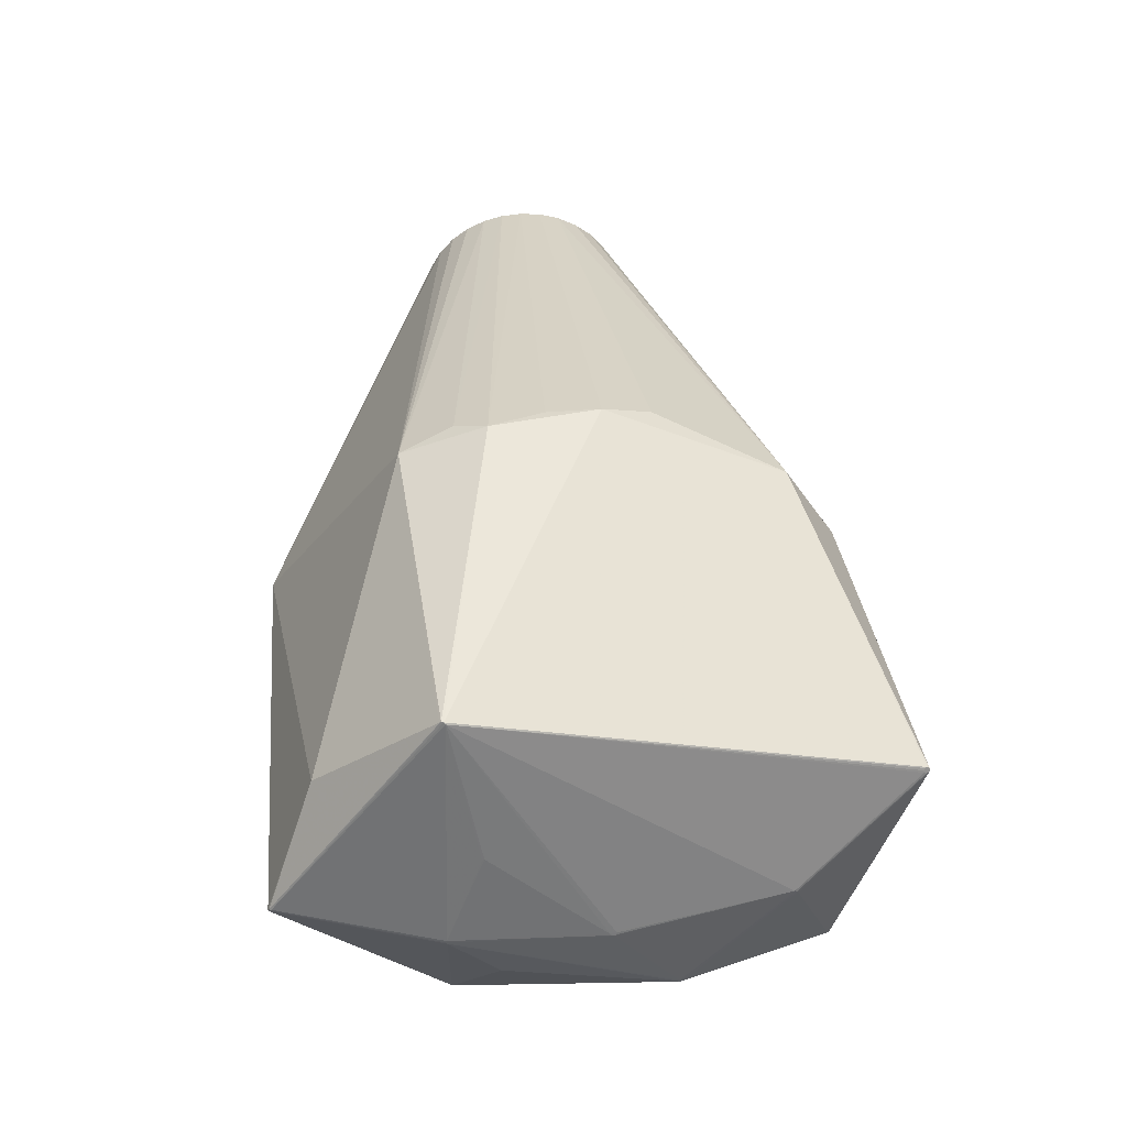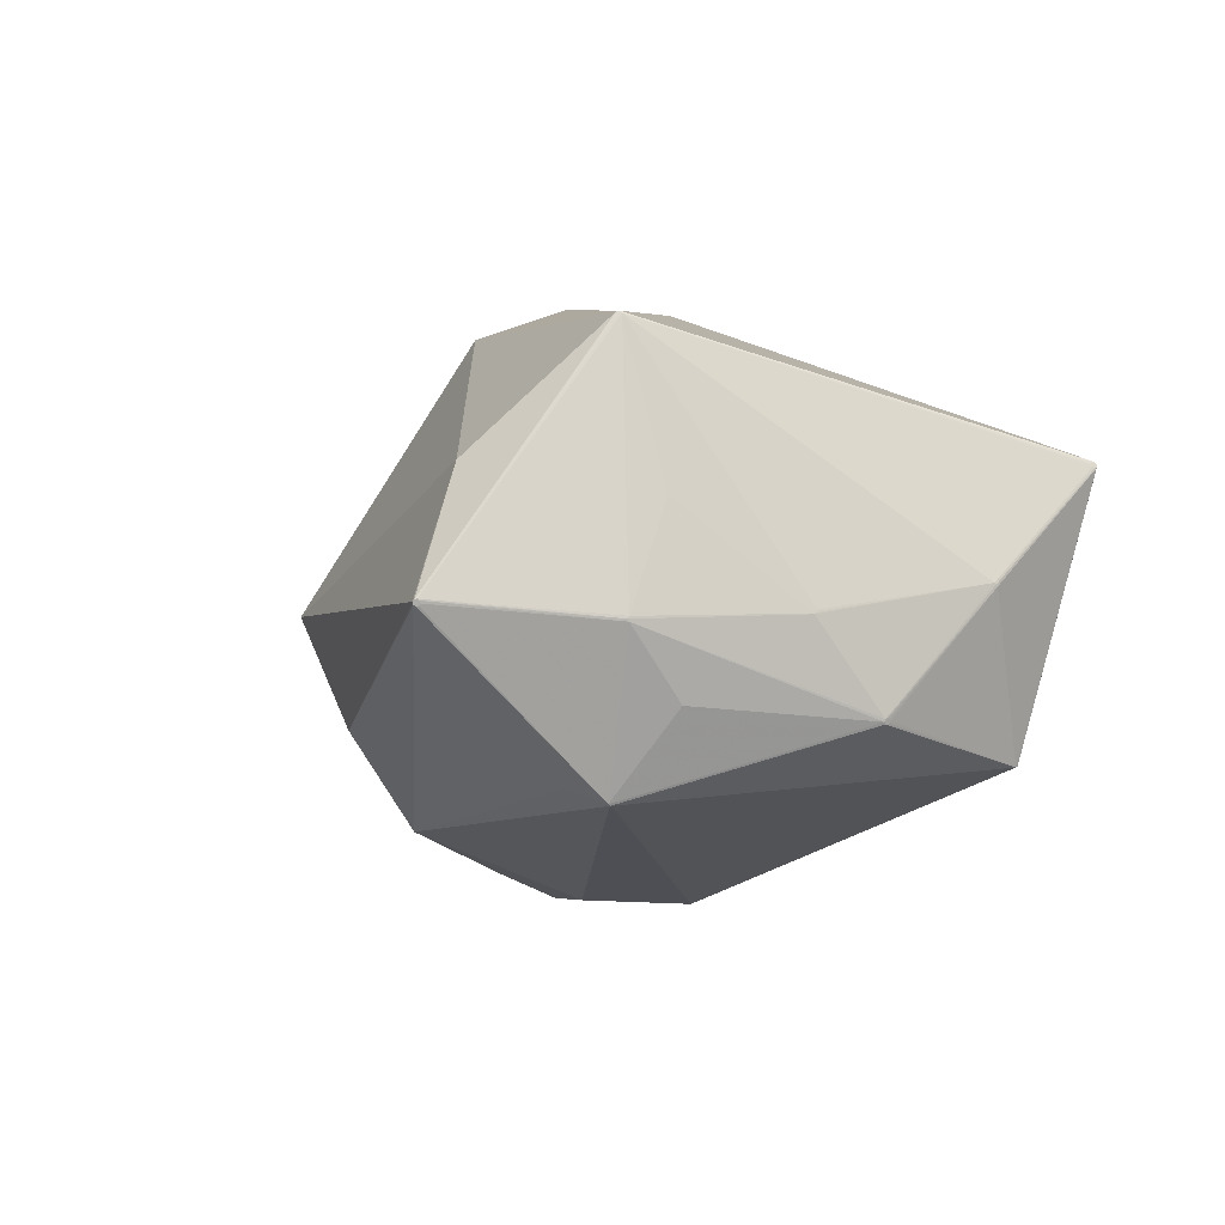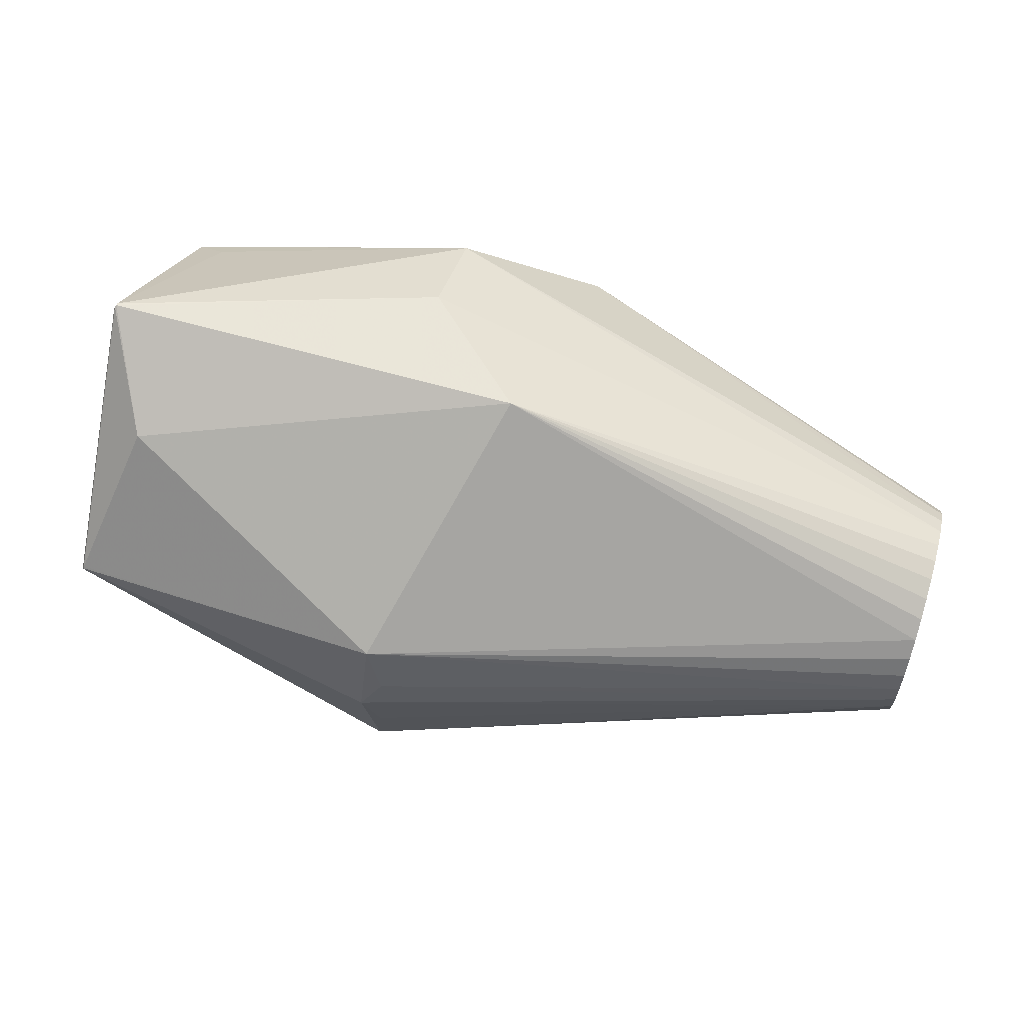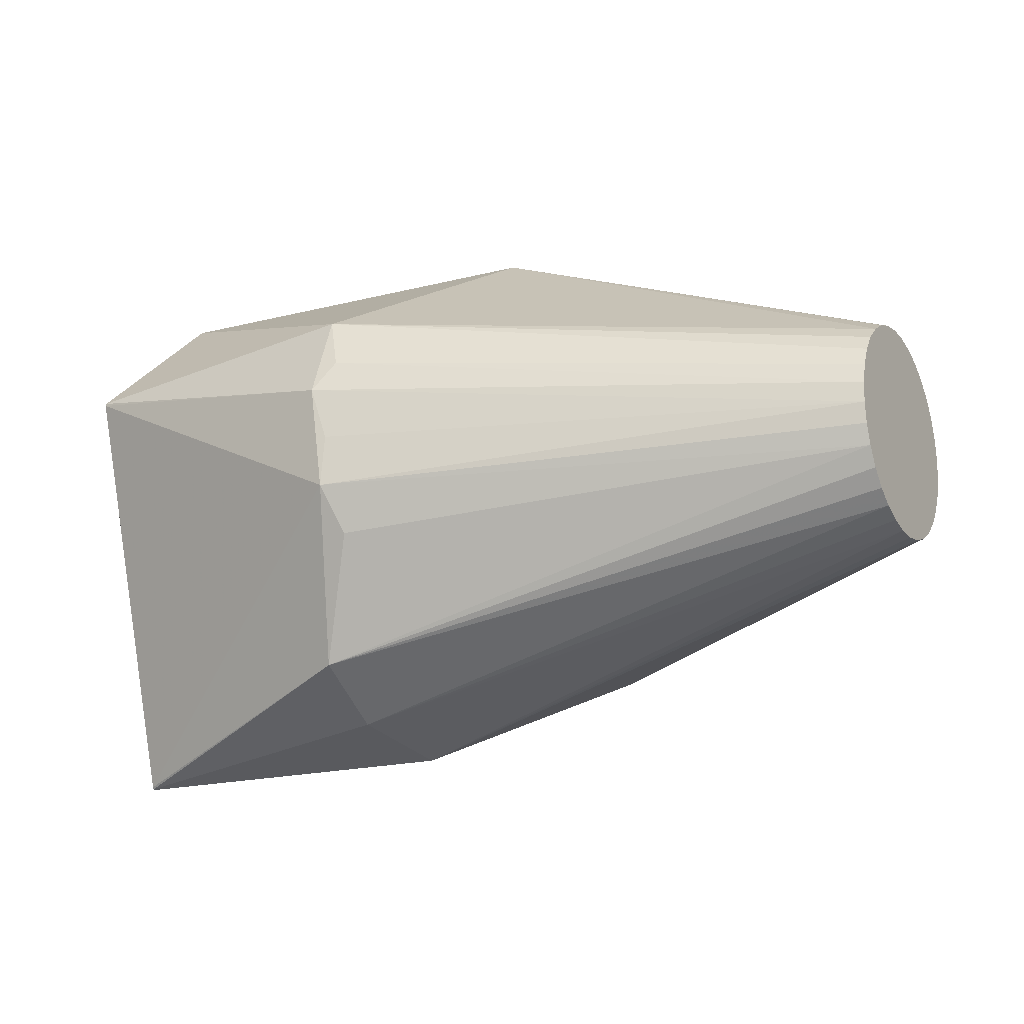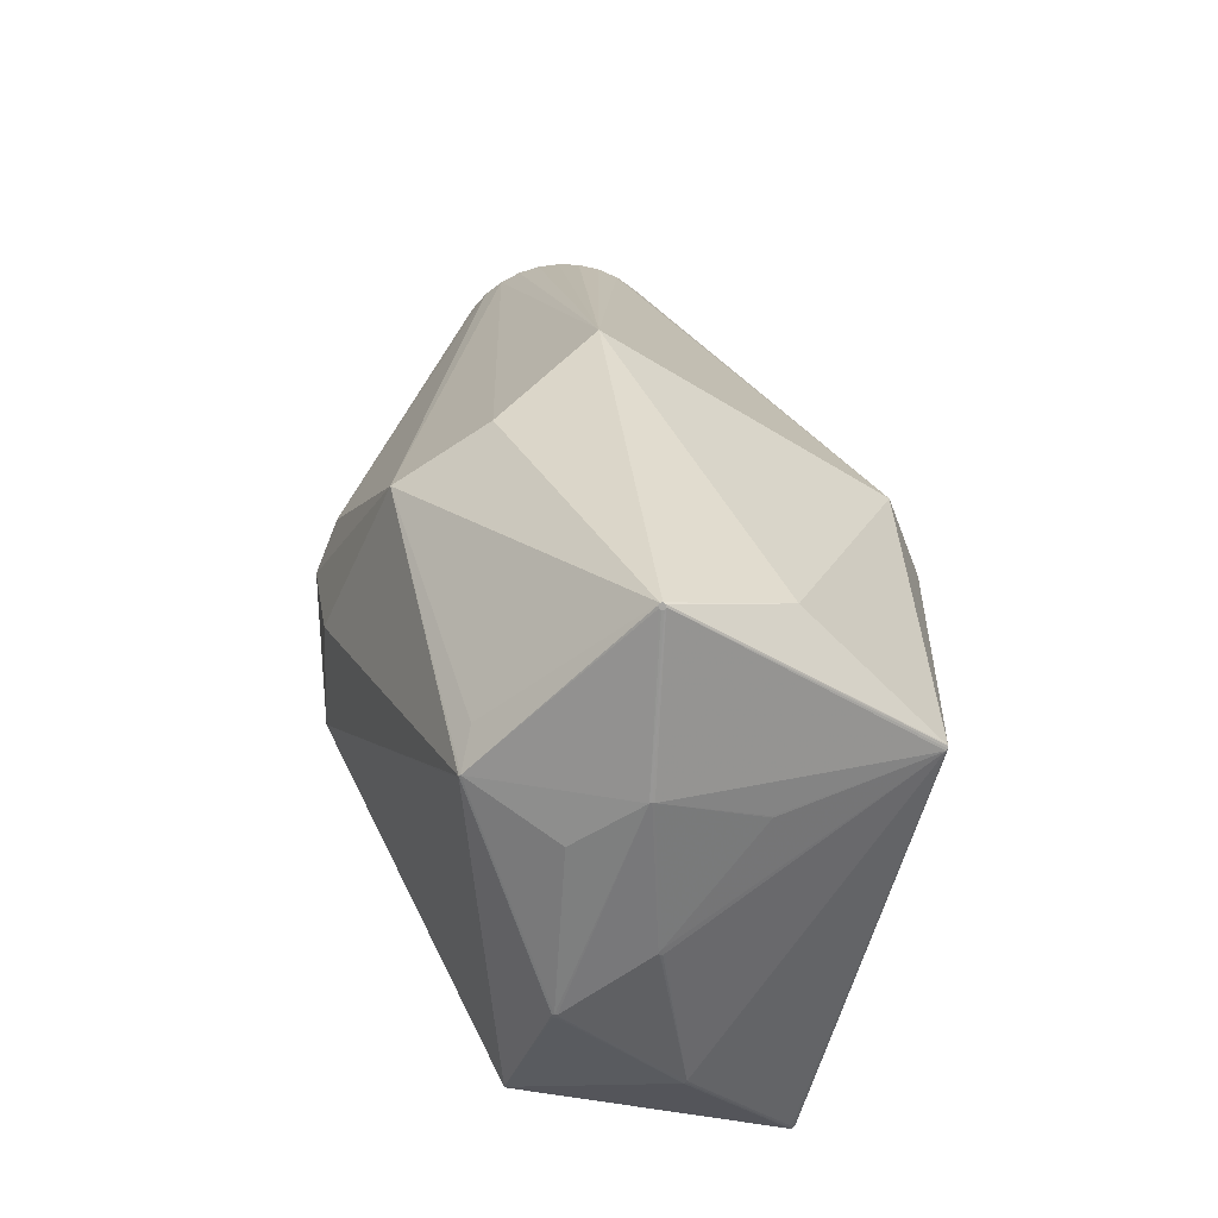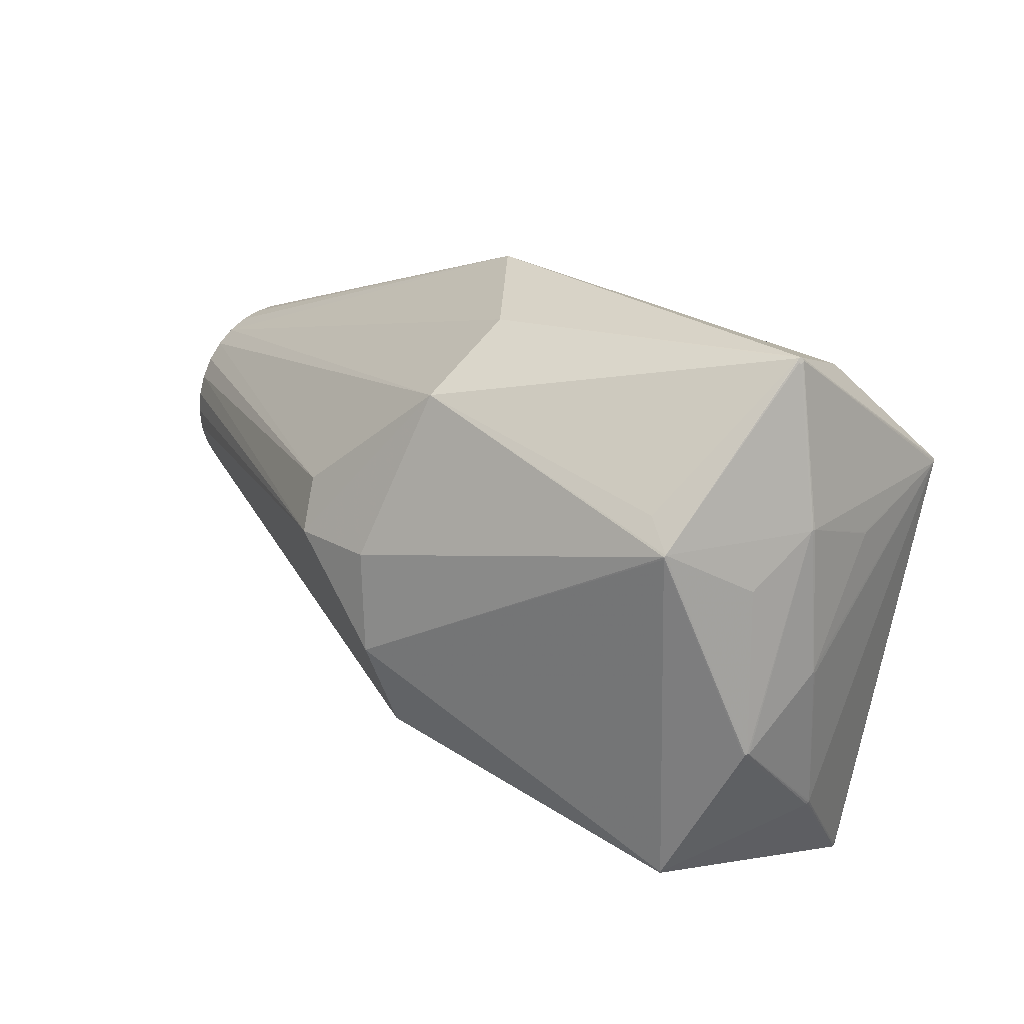
<metadata>
{"format":"obj","ext":"obj","renderer":"f3d","projection":"perspective","resolution":1024,"background":"white","views":[{"elev":43.6,"azim":-93.5,"up":"+Z"},{"elev":-3.1,"azim":-107.8,"up":"+Z"},{"elev":70.9,"azim":14.2,"up":"+Y"},{"elev":-16.2,"azim":27.4,"up":"+Y"},{"elev":34.6,"azim":-98.0,"up":"+Y"},{"elev":23.1,"azim":-132.5,"up":"+Y"}]}
</metadata>
<code>
v 0.319 0.1307 -0.0009983
v 0.3214 0.1111 -0.06752
v 0.3176 0.008572 0.1204
v 0.3244 0.03272 -0.1207
v 0.3237 0.05561 -0.1137
v 0.317 0.05422 0.1116
v 0.3172 0.03182 0.1182
v 0.317 0.07512 0.1008
v 0.3181 -0.01484 0.1181
v 0.3255 -0.05724 -0.1034
v 0.3254 -0.03634 -0.1142
v 0.323 0.07729 -0.102
v 0.3222 0.0962 -0.0862
v 0.3203 -0.07831 0.08359
v 0.3211 -0.09323 0.0649
v 0.3234 -0.1128 -0.001624
v 0.3252 -0.01393 -0.1208
v 0.3174 0.1096 0.06697
v 0.3195 -0.0594 0.0994
v 0.3171 0.09382 0.08587
v 0.3251 -0.09175 -0.06959
v 0.3219 -0.104 0.04402
v 0.3178 0.1214 0.04528
v 0.3205 0.1219 -0.04664
v 0.3227 -0.1106 0.02162
v 0.3249 0.009317 -0.123
v 0.3241 -0.1104 -0.02502
v 0.3254 -0.07594 -0.08849
v 0.3247 -0.1035 -0.04791
v 0.3184 0.1283 0.0224
v 0.3197 0.1285 -0.02424
v 0.3187 -0.03772 0.1111
v -0.06963 -0.1738 -0.18
v -0.664 -0.1064 -0.1305
v -0.6072 -0.3367 0.103
v -0.2539 -0.1742 -0.2642
v -0.6303 0.2979 -0.03033
v -0.1473 0.03858 -0.306
v -0.5835 -0.269 -0.1656
v -0.6271 0.303 -0.03374
v -0.6534 0.08987 0.06193
v -0.652 0.07704 -0.1159
v -0.6534 0.09208 0.06052
v -0.6298 0.2972 -0.03281
v -0.6073 -0.3345 0.1044
v -0.2709 -0.3158 0.009891
v -0.6064 -0.3392 0.1035
v -0.6207 0.122 0.2207
v -0.08157 -0.2126 -0.149
v -0.668 0.1303 -0.04462
v -0.6299 0.3 -0.02882
v -0.1785 0.3115 -0.02174
v -0.257 0.1021 0.266
v -0.6055 0.1238 -0.2004
v -0.6054 -0.3404 0.1055
v -0.6286 0.2984 -0.03486
v -0.6217 0.1204 0.2188
v -0.2752 0.159 0.2477
v -0.674 -0.02938 -0.03562
v -0.1351 0.09316 -0.2813
v -0.6681 0.1295 -0.04213
v -0.2619 -0.04779 0.2847
v -0.6288 0.3023 -0.0292
v -0.6057 0.1263 -0.2005
v -0.6065 0.128 -0.1988
v -0.2896 -0.2364 0.2139
v -0.6665 -0.1036 -0.1253
v -0.5726 0.2529 0.09387
v -0.2429 -0.1004 0.262
v -0.5839 -0.2681 -0.168
v -0.5851 -0.266 -0.1689
v -0.2592 0.009302 0.2811
v -0.6744 -0.03074 -0.0378
v -0.2899 0.2859 -0.135
v -0.2898 -0.29 0.1274
v -0.6742 -0.03556 -0.03703
v -0.6745 -0.03332 -0.0384
v -0.2448 0.04008 -0.3024
v -0.2845 0.2203 -0.2317
v -0.6656 -0.106 -0.1259
v -0.6645 -0.1072 -0.128
v -0.2557 -0.071 -0.3078
v -0.2782 0.06766 0.2818
v -0.6678 0.1292 -0.047
v -0.6277 0.3036 -0.03124
v -0.6549 -0.2111 -0.006939
v -0.6737 -0.03618 -0.03452
v -0.6733 -0.03476 -0.03234
v -0.6541 -0.2146 -0.01026
v -0.6546 -0.2136 -0.007888
v -0.6055 -0.335 0.1089
v -0.6066 -0.3338 0.1068
v -0.6192 0.1262 0.2189
v -0.6653 -0.1018 -0.1314
v -0.6644 -0.1042 -0.1319
v -0.6046 -0.3398 0.1079
v -0.6047 -0.3375 0.1093
v -0.5732 0.1569 -0.1859
v -0.6668 -0.1014 -0.1267
v -0.6276 0.3008 -0.03527
v -0.6196 0.1244 0.2207
v -0.6663 -0.1006 -0.1292
f 79 98 40
f 8 19 12
f 51 61 57
f 101 51 48
f 48 51 57
f 52 68 58
f 64 79 78
f 74 79 40
f 60 79 13
f 13 12 60
f 12 5 60
f 47 89 71
f 82 64 78
f 63 51 101
f 62 66 69
f 97 66 62
f 62 48 97
f 57 91 97
f 97 48 57
f 62 69 32
f 32 66 19
f 32 69 66
f 7 19 8
f 7 3 19
f 52 58 18
f 26 11 17
f 12 11 26
f 78 79 38
f 79 60 38
f 38 82 78
f 38 60 5
f 38 26 17
f 17 11 38
f 11 82 38
f 52 30 1
f 12 24 1
f 2 74 52
f 52 24 2
f 13 79 2
f 79 74 2
f 2 12 13
f 2 24 12
f 71 89 81
f 92 91 57
f 57 45 92
f 92 45 91
f 89 47 90
f 54 82 71
f 64 82 54
f 36 11 10
f 36 82 11
f 71 82 36
f 57 61 43
f 43 41 57
f 61 41 43
f 93 63 101
f 68 63 93
f 101 58 93
f 93 58 68
f 85 68 52
f 85 63 68
f 52 74 85
f 85 74 40
f 40 100 85
f 51 63 85
f 85 100 51
f 66 97 96
f 96 97 91
f 96 47 55
f 91 47 96
f 19 3 9
f 9 32 19
f 9 3 62
f 62 32 9
f 8 58 6
f 6 7 8
f 83 58 101
f 3 7 83
f 83 48 62
f 101 48 83
f 23 1 30
f 23 30 52
f 52 18 23
f 8 12 23
f 12 1 23
f 20 58 8
f 20 18 58
f 8 23 20
f 20 23 18
f 4 5 12
f 12 26 4
f 4 38 5
f 26 38 4
f 31 24 52
f 52 1 31
f 31 1 24
f 95 54 71
f 95 94 64
f 64 54 95
f 89 90 67
f 67 90 99
f 80 99 94
f 94 95 80
f 80 67 99
f 80 81 89
f 89 67 80
f 64 94 65
f 65 100 40
f 40 98 65
f 98 79 65
f 79 64 65
f 94 99 102
f 102 65 94
f 42 65 102
f 57 41 59
f 59 88 57
f 59 41 61
f 61 73 59
f 59 73 77
f 59 87 88
f 77 87 59
f 35 90 47
f 35 47 91
f 91 45 35
f 86 45 57
f 57 88 86
f 86 35 45
f 90 35 86
f 88 87 86
f 77 99 86
f 99 90 86
f 49 36 33
f 71 36 70
f 70 36 49
f 55 47 70
f 70 47 71
f 46 96 55
f 46 70 49
f 62 3 72
f 72 83 62
f 3 83 72
f 53 6 58
f 58 83 53
f 7 6 53
f 53 83 7
f 71 81 34
f 34 95 71
f 81 80 34
f 34 80 95
f 84 65 42
f 42 102 84
f 84 102 99
f 84 99 77
f 76 87 77
f 77 86 76
f 76 86 87
f 28 21 49
f 49 33 28
f 28 36 10
f 28 33 36
f 10 11 28
f 28 11 12
f 49 21 29
f 21 28 29
f 29 28 12
f 19 66 14
f 66 15 14
f 19 14 22
f 22 14 15
f 22 12 19
f 22 29 12
f 55 70 39
f 39 46 55
f 70 46 39
f 100 65 56
f 56 44 100
f 65 84 56
f 56 84 44
f 51 100 37
f 100 44 37
f 44 84 37
f 50 84 77
f 77 73 50
f 50 73 61
f 61 51 50
f 51 37 50
f 50 37 84
f 27 46 49
f 49 29 27
f 16 46 27
f 27 22 16
f 29 22 27
f 25 46 16
f 16 22 25
f 66 96 75
f 96 46 75
f 75 15 66
f 75 22 15
f 46 25 75
f 75 25 22

</code>
